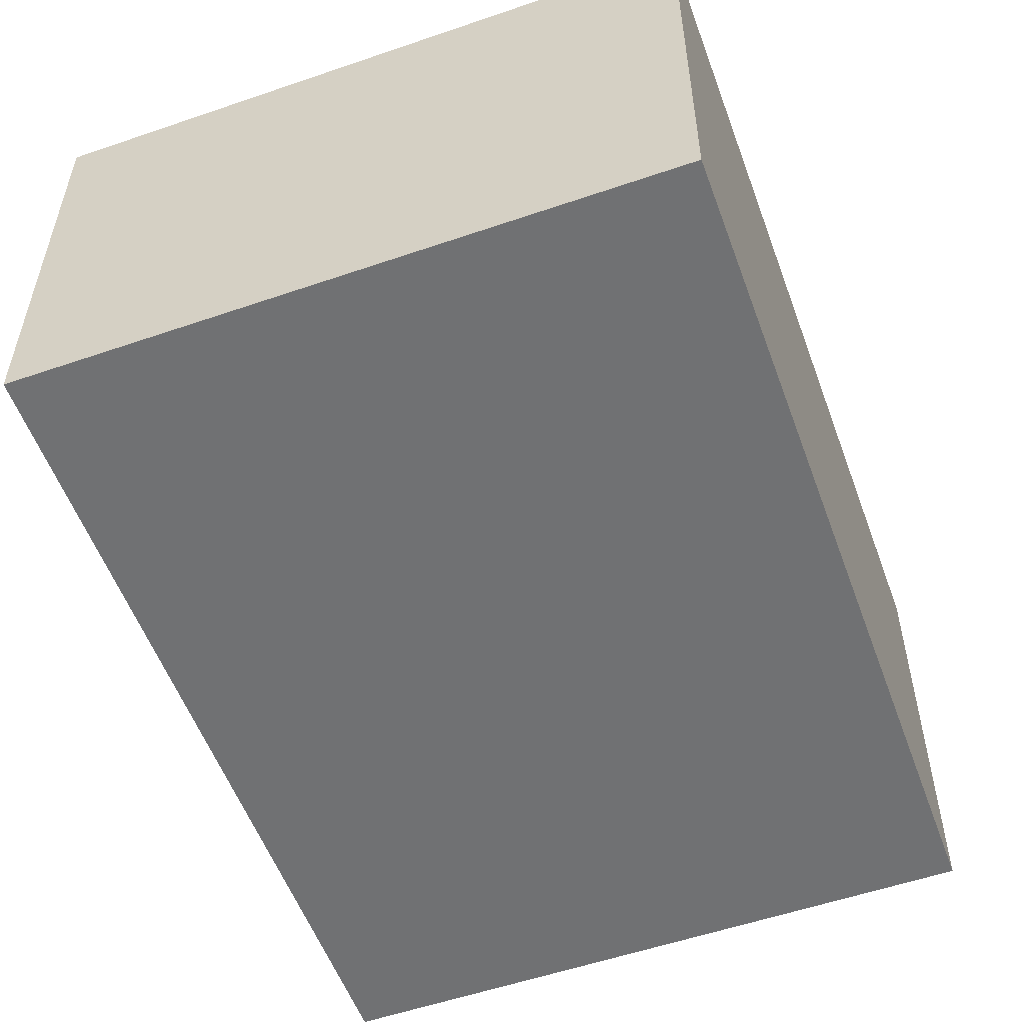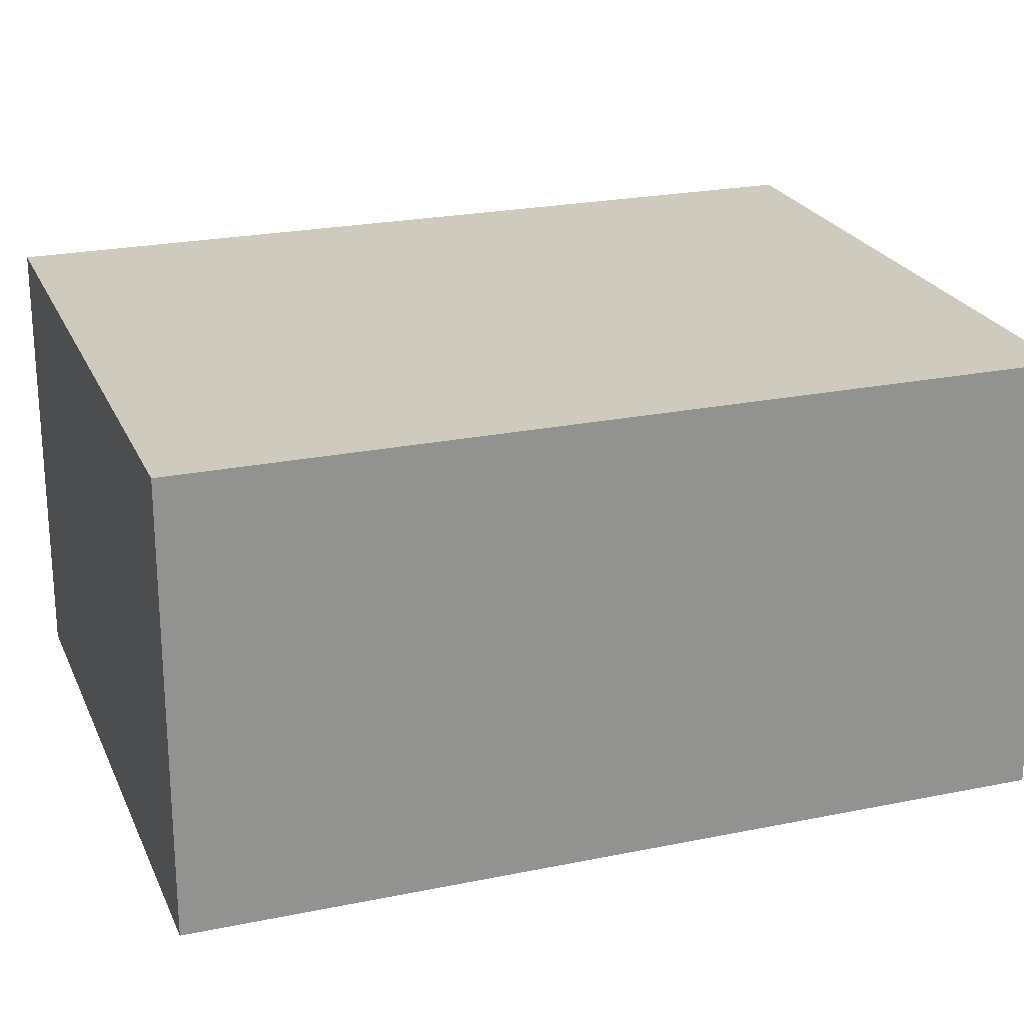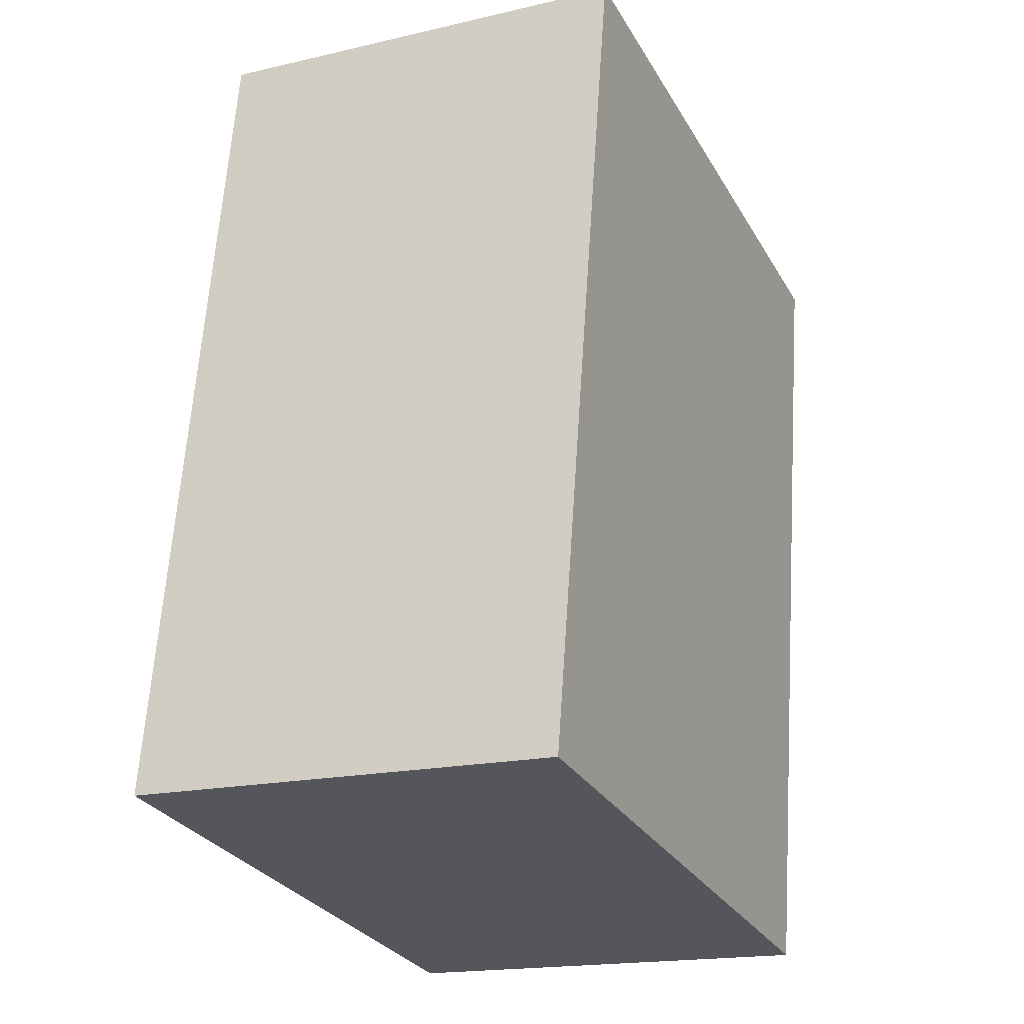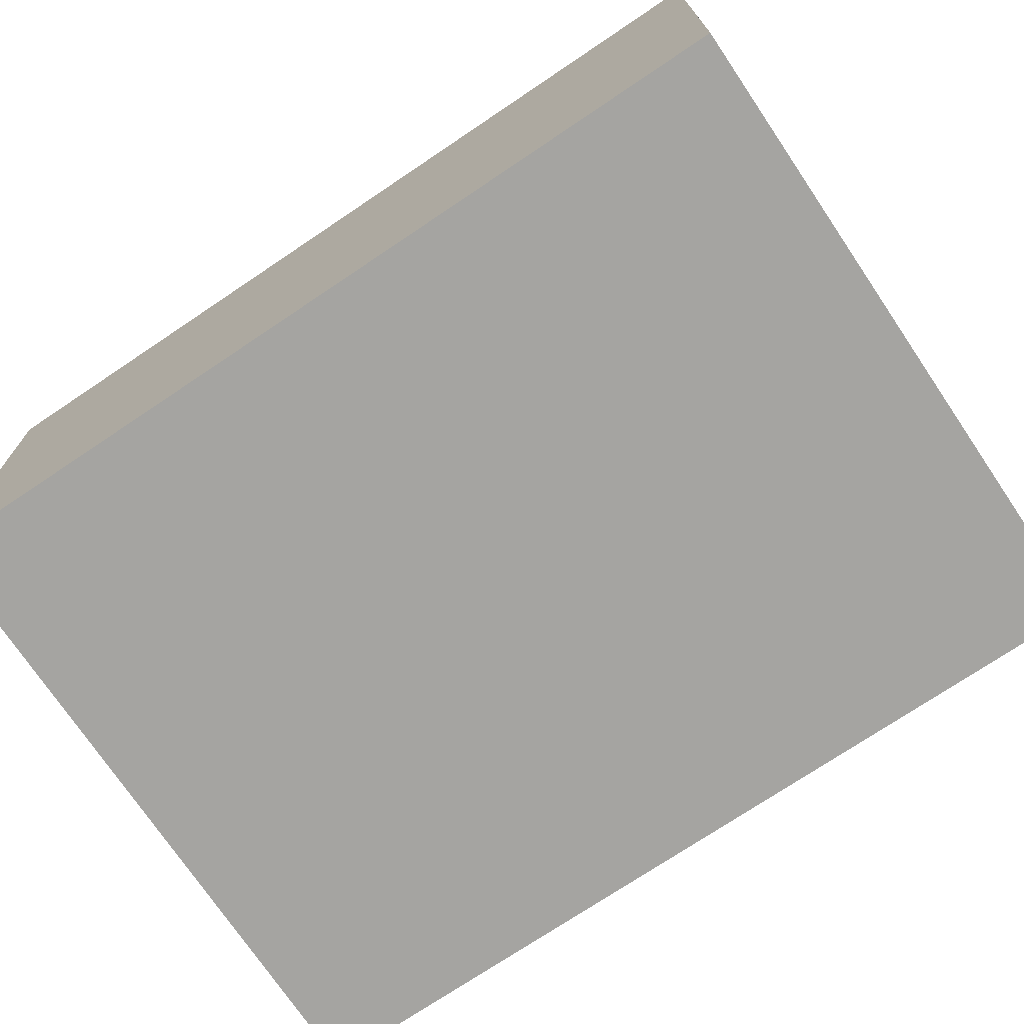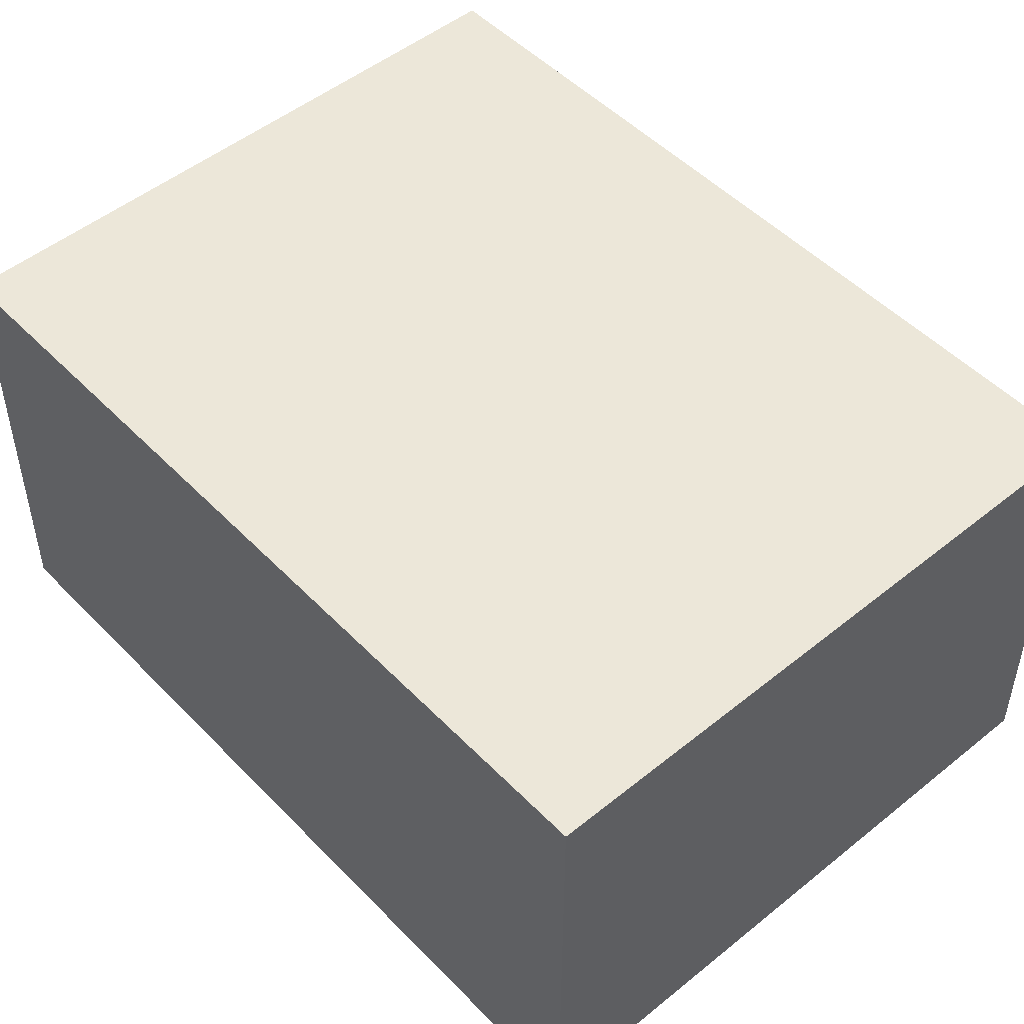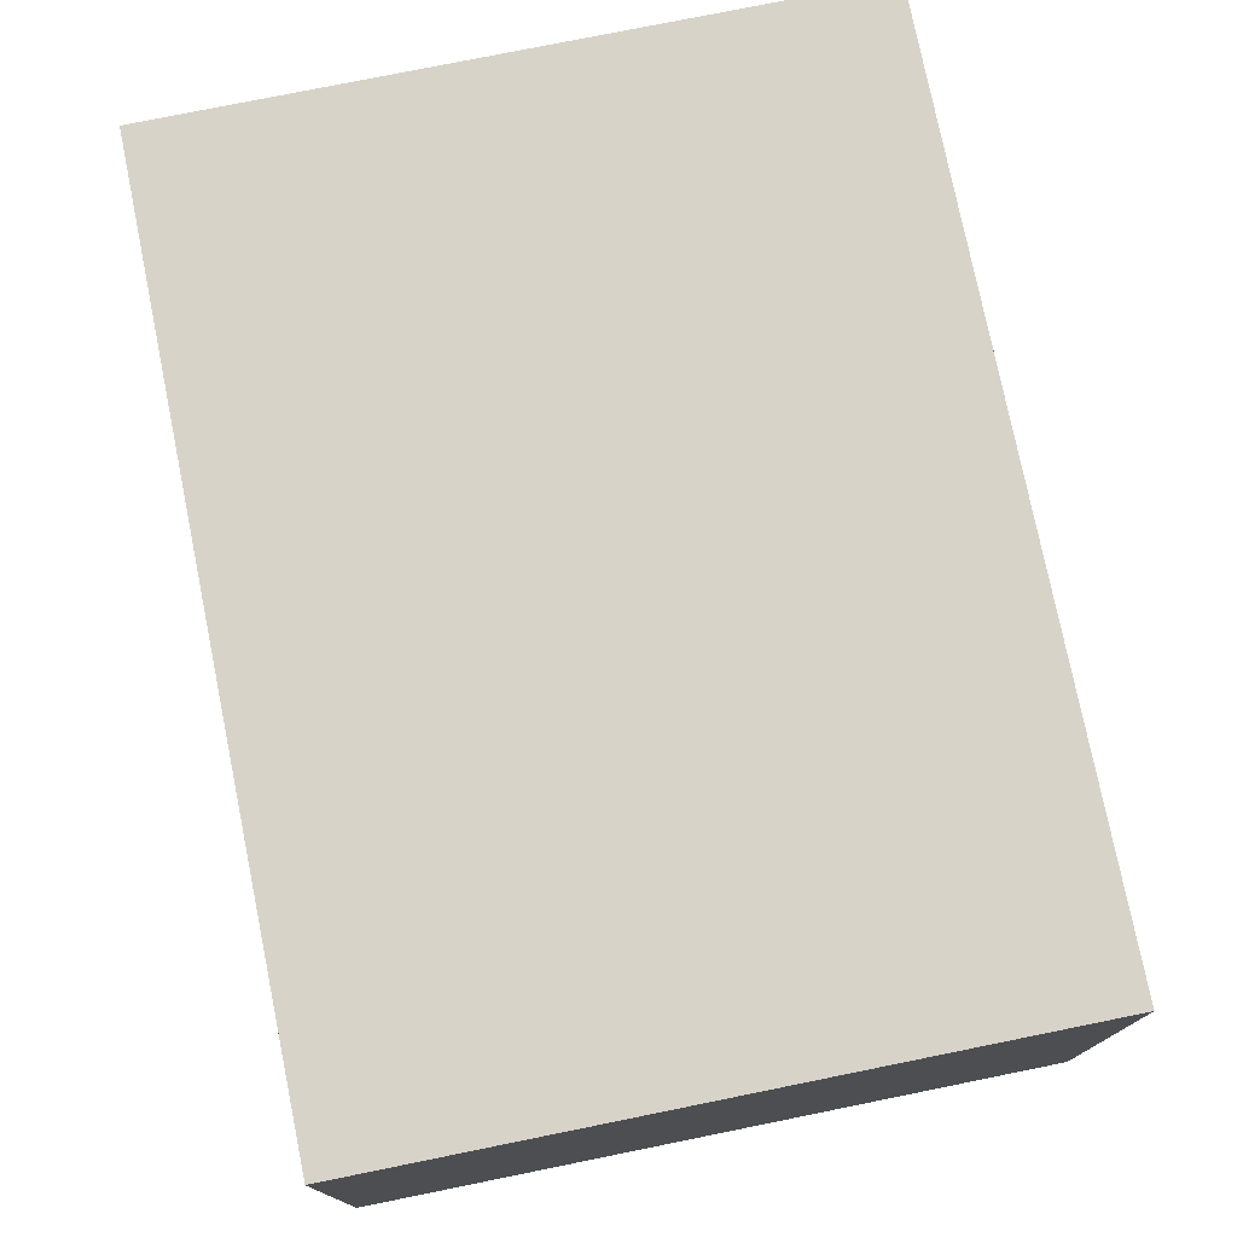
<metadata>
{"format":"obj","ext":"obj","renderer":"f3d","projection":"perspective","resolution":1024,"background":"white","views":[{"elev":-55.1,"azim":-169.3,"up":"+Y"},{"elev":23.2,"azim":-118.5,"up":"+Y"},{"elev":-17.9,"azim":114.5,"up":"+Z"},{"elev":-73.3,"azim":-65.3,"up":"+Y"},{"elev":49.8,"azim":-51.0,"up":"+Y"},{"elev":76.6,"azim":159.3,"up":"+Y"}]}
</metadata>
<code>
v  0 1.552 9.503e-17
v  2.718 1.552 -2.597
v  0.482 1.552 -2.961
v  2.236 1.552 0.363
v  2.718 1.59e-16 -2.597
v  0.482 1.813e-16 -2.961
v  0 0 0
v  2.236 -2.223e-17 0.363
g defaultobject
f 1 2 3
f 2 1 4
f 5 3 2
f 3 5 6
f 6 1 3
f 1 6 7
f 7 4 1
f 4 7 8
f 8 2 4
f 2 8 5
f 8 6 5
f 6 8 7

</code>
